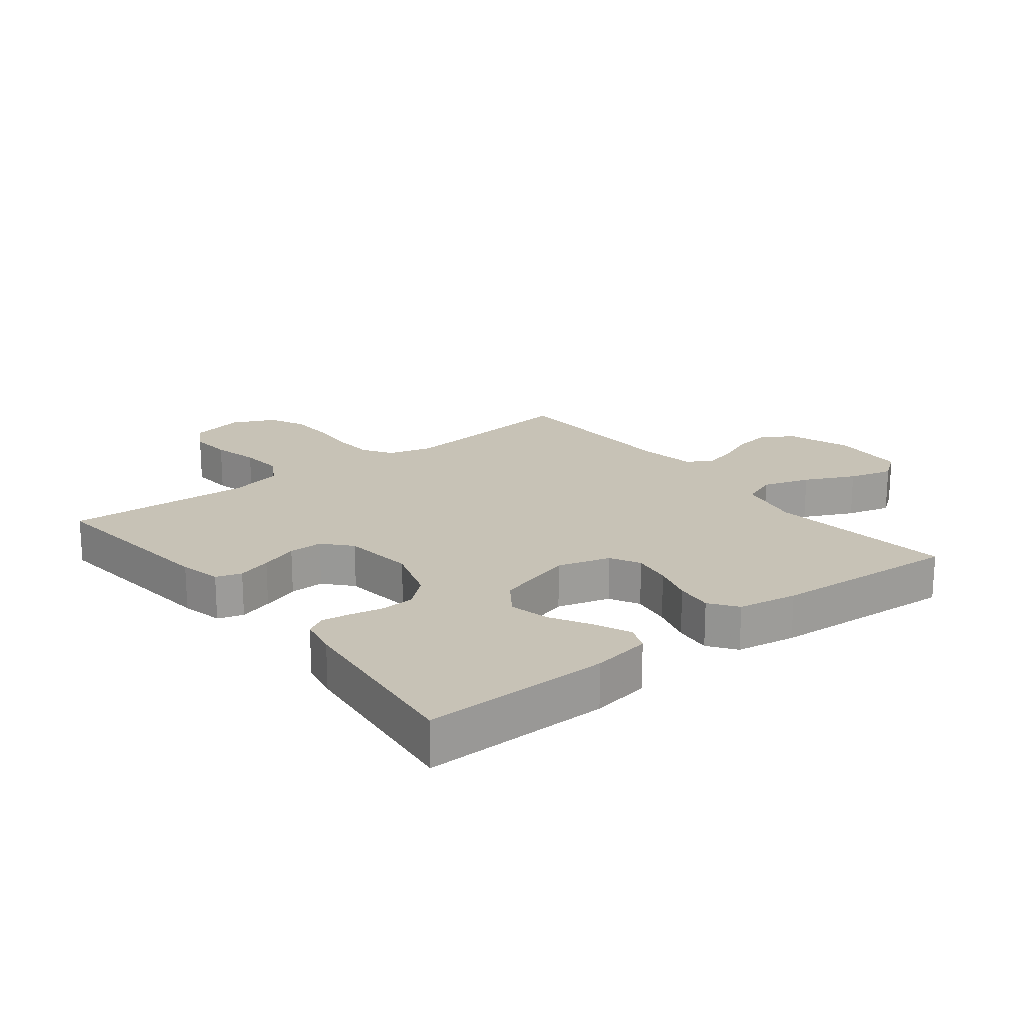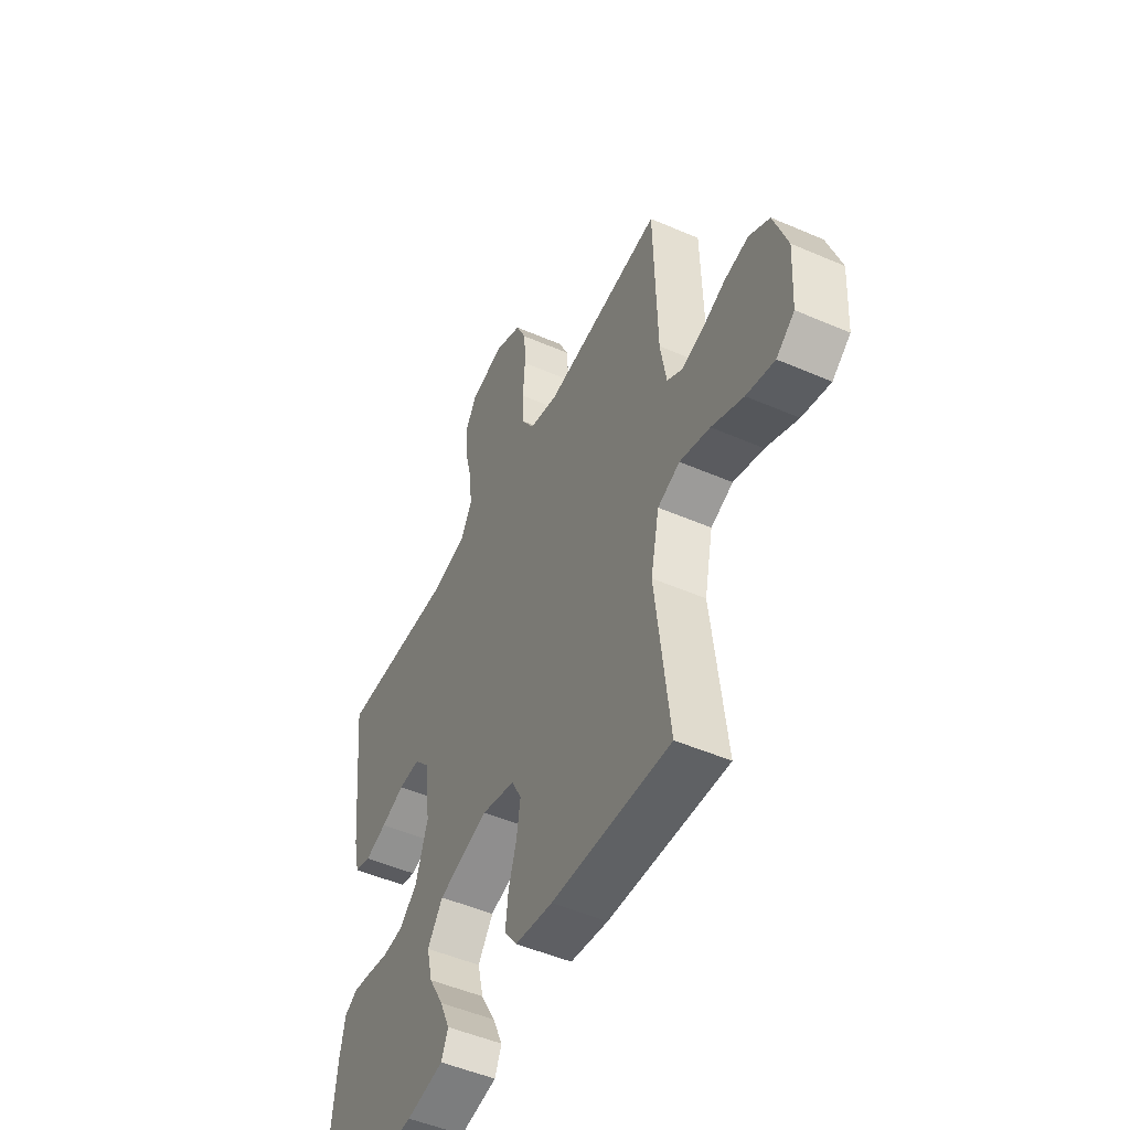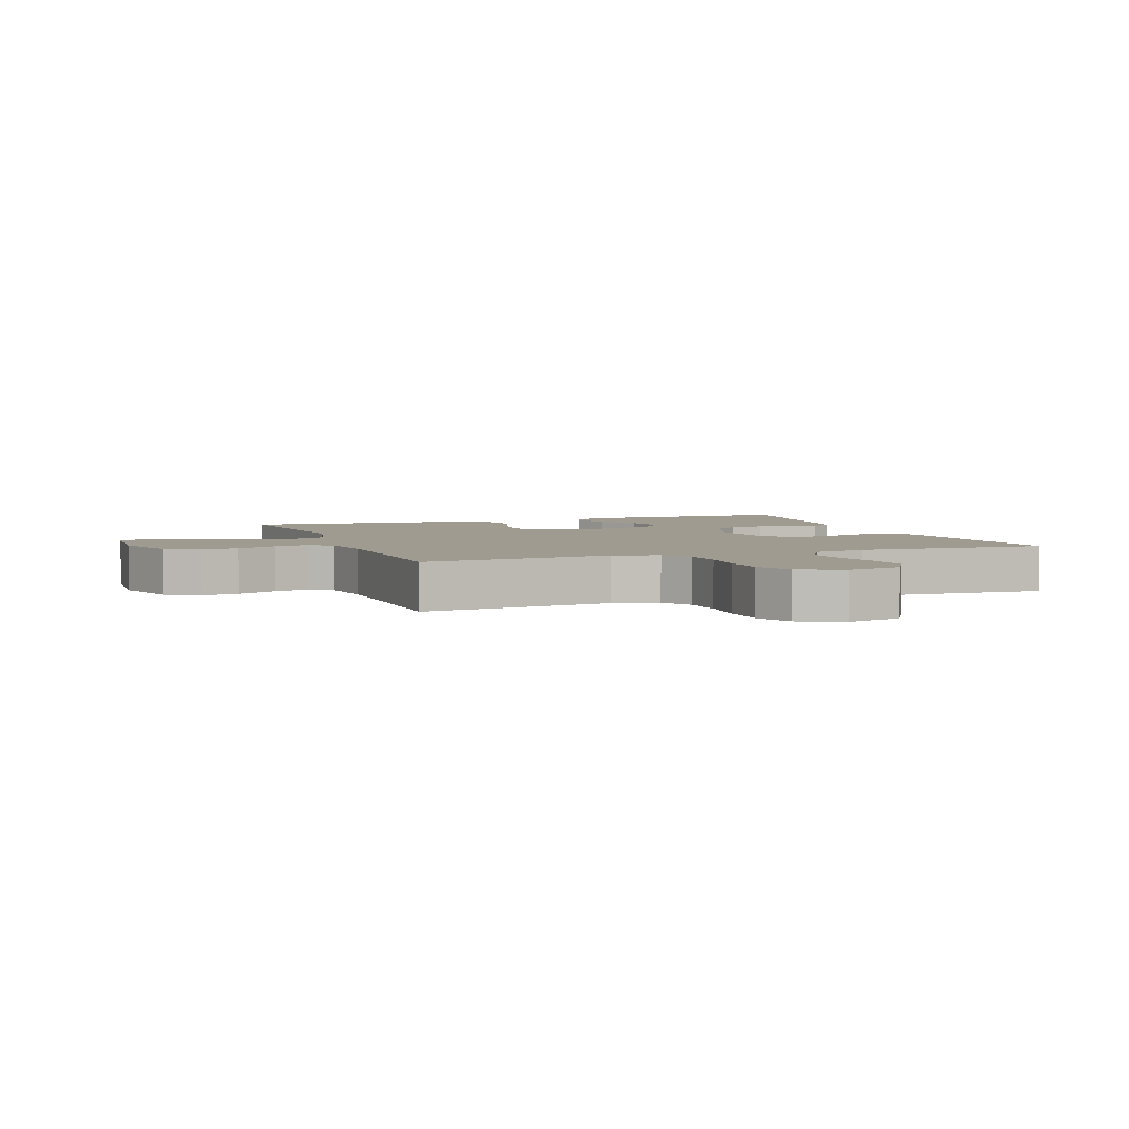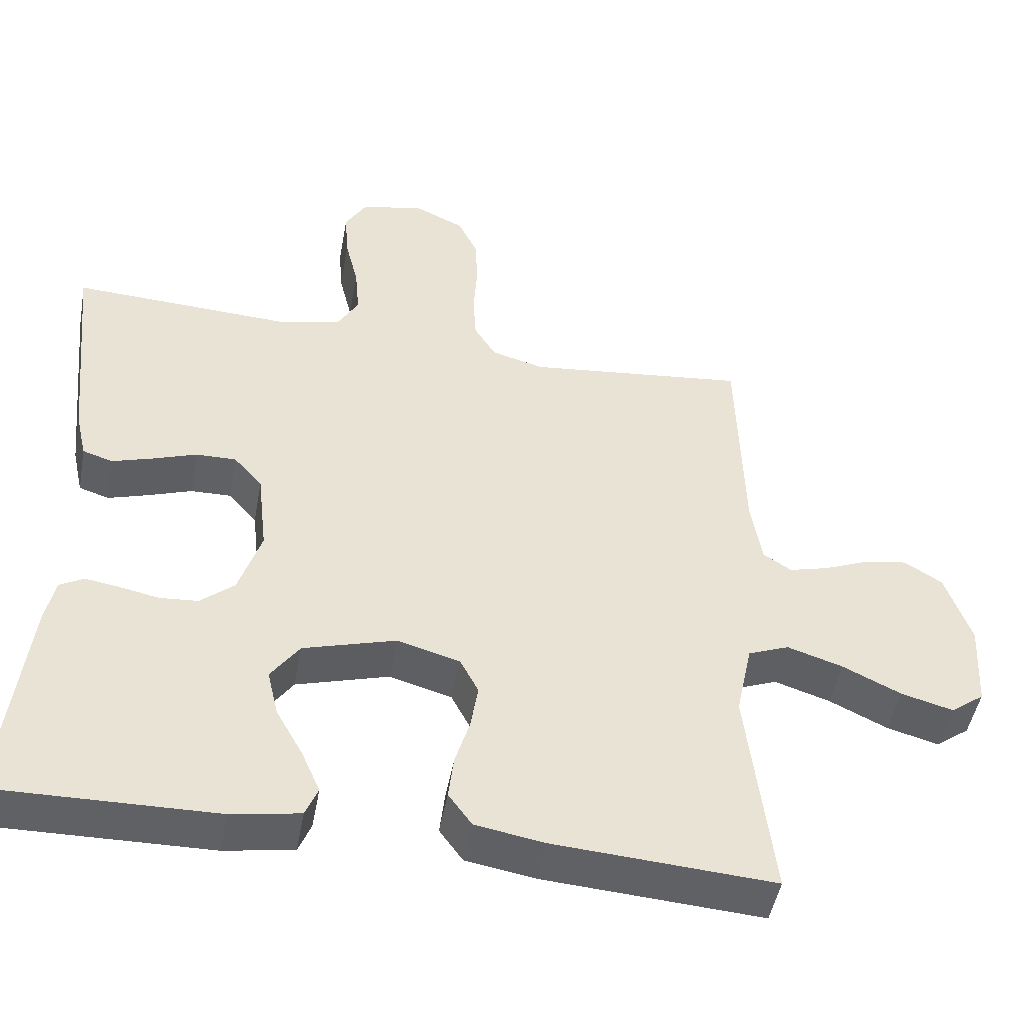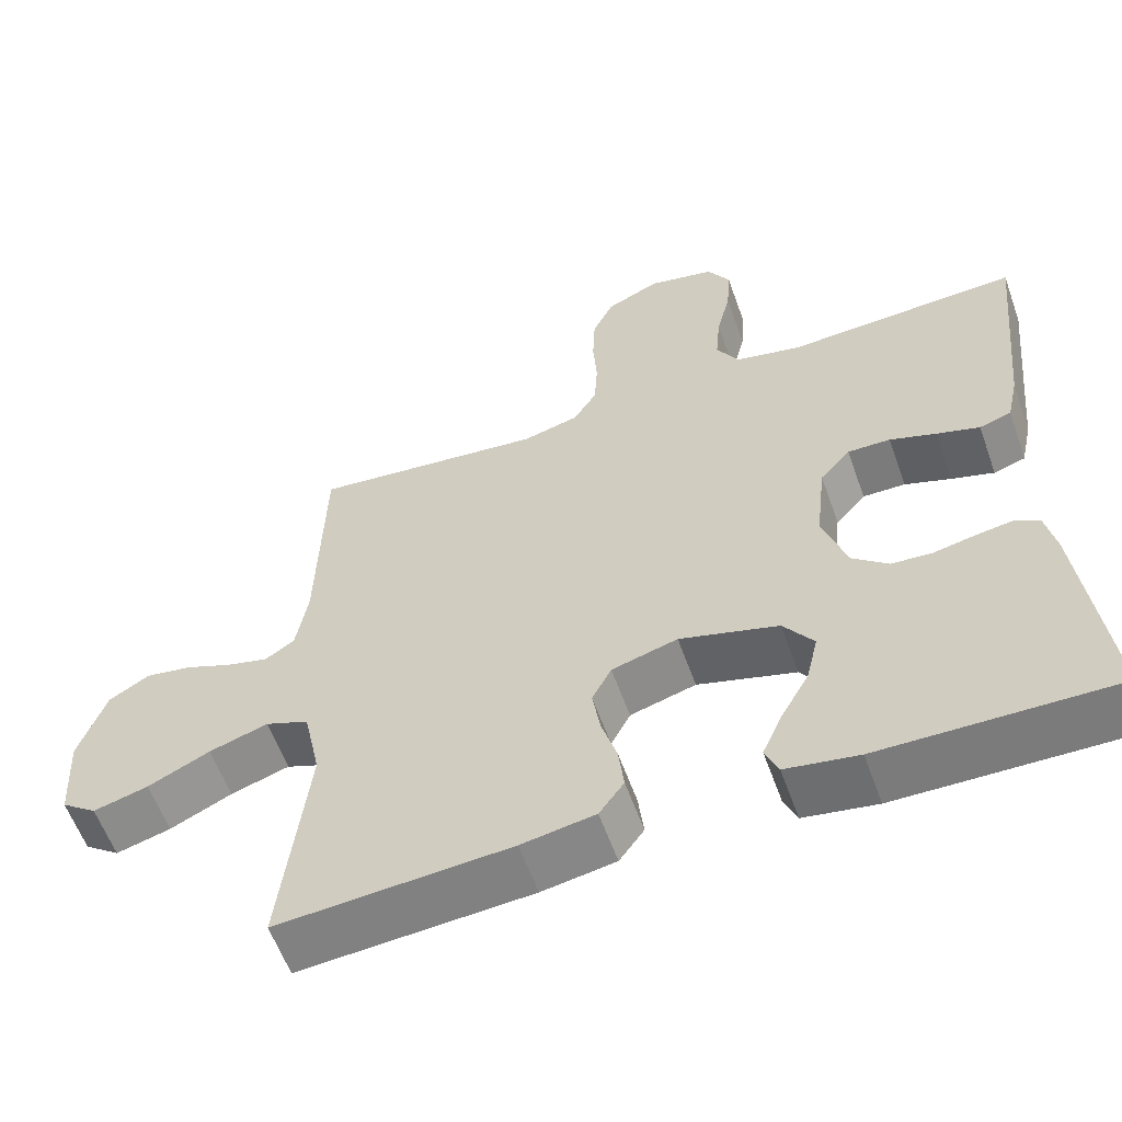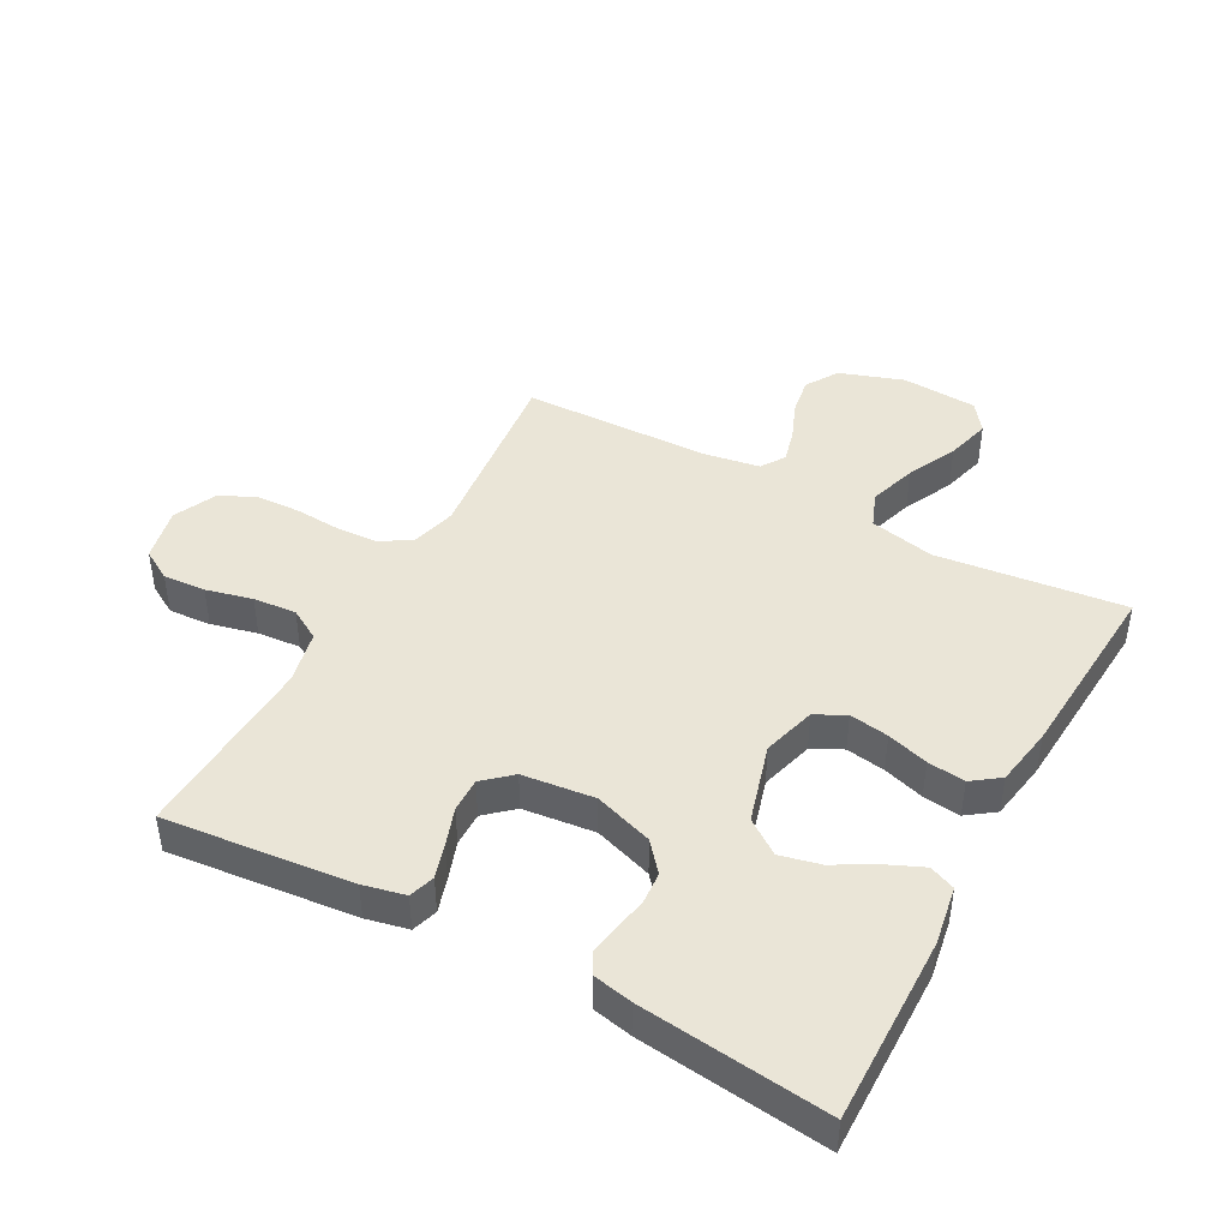
<metadata>
{"format":"obj","ext":"obj","renderer":"f3d","projection":"perspective","resolution":1024,"background":"white","views":[{"elev":19.3,"azim":141.9,"up":"+Y"},{"elev":-49.9,"azim":-115.5,"up":"+Z"},{"elev":4.2,"azim":-20.1,"up":"+Y"},{"elev":-47.9,"azim":169.6,"up":"+Z"},{"elev":-58.9,"azim":19.6,"up":"+Z"},{"elev":44.1,"azim":118.6,"up":"+Y"}]}
</metadata>
<code>
v -0.5 0.07 0.5
v -0.2 0.07 0.467
v -0.128 0.07 0.486
v -0.098 0.07 0.534
v -0.094 0.07 0.6
v -0.099 0.07 0.674
v -0.096 0.07 0.745
v -0.069 0.07 0.802
v 0 0.07 0.834
v 0.086 0.07 0.815
v 0.115 0.07 0.766
v 0.11 0.07 0.698
v 0.092 0.07 0.624
v 0.086 0.07 0.555
v 0.115 0.07 0.505
v 0.2 0.07 0.486
v 0.5 0.07 0.5
v 0.469 0.07 0.2
v 0.454 0.07 0.133
v 0.413 0.07 0.12
v 0.358 0.07 0.137
v 0.298 0.07 0.158
v 0.243 0.07 0.159
v 0.204 0.07 0.115
v 0.191 0.07 0
v 0.222 0.07 -0.094
v 0.268 0.07 -0.133
v 0.32 0.07 -0.137
v 0.374 0.07 -0.126
v 0.42 0.07 -0.119
v 0.453 0.07 -0.137
v 0.466 0.07 -0.2
v 0.5 0.07 -0.5
v 0.2 0.07 -0.495
v 0.106 0.07 -0.479
v 0.089 0.07 -0.438
v 0.114 0.07 -0.381
v 0.151 0.07 -0.315
v 0.166 0.07 -0.251
v 0.127 0.07 -0.196
v 0 0.07 -0.159
v -0.085 0.07 -0.183
v -0.11 0.07 -0.231
v -0.1 0.07 -0.294
v -0.08 0.07 -0.36
v -0.073 0.07 -0.42
v -0.105 0.07 -0.464
v -0.2 0.07 -0.48
v -0.5 0.07 -0.5
v -0.465 0.07 -0.2
v -0.487 0.07 -0.096
v -0.543 0.07 -0.074
v -0.619 0.07 -0.098
v -0.699 0.07 -0.136
v -0.77 0.07 -0.155
v -0.816 0.07 -0.121
v -0.823 0.07 0
v -0.788 0.07 0.102
v -0.736 0.07 0.134
v -0.676 0.07 0.124
v -0.615 0.07 0.099
v -0.561 0.07 0.085
v -0.523 0.07 0.11
v -0.508 0.07 0.2
v -0.5 0 0.5
v -0.2 0 0.467
v -0.128 0 0.486
v -0.098 0 0.534
v -0.094 0 0.6
v -0.099 0 0.674
v -0.096 0 0.745
v -0.069 0 0.802
v 0 0 0.834
v 0.086 0 0.815
v 0.115 0 0.766
v 0.11 0 0.698
v 0.092 0 0.624
v 0.086 0 0.555
v 0.115 0 0.505
v 0.2 0 0.486
v 0.5 0 0.5
v 0.469 0 0.2
v 0.454 0 0.133
v 0.413 0 0.12
v 0.358 0 0.137
v 0.298 0 0.158
v 0.243 0 0.159
v 0.204 0 0.115
v 0.191 0 0
v 0.222 0 -0.094
v 0.268 0 -0.133
v 0.32 0 -0.137
v 0.374 0 -0.126
v 0.42 0 -0.119
v 0.453 0 -0.137
v 0.466 0 -0.2
v 0.5 0 -0.5
v 0.2 0 -0.495
v 0.106 0 -0.479
v 0.089 0 -0.438
v 0.114 0 -0.381
v 0.151 0 -0.315
v 0.166 0 -0.251
v 0.127 0 -0.196
v 0 0 -0.159
v -0.085 0 -0.183
v -0.11 0 -0.231
v -0.1 0 -0.294
v -0.08 0 -0.36
v -0.073 0 -0.42
v -0.105 0 -0.464
v -0.2 0 -0.48
v -0.5 0 -0.5
v -0.465 0 -0.2
v -0.487 0 -0.096
v -0.543 0 -0.074
v -0.619 0 -0.098
v -0.699 0 -0.136
v -0.77 0 -0.155
v -0.816 0 -0.121
v -0.823 0 0
v -0.788 0 0.102
v -0.736 0 0.134
v -0.676 0 0.124
v -0.615 0 0.099
v -0.561 0 0.085
v -0.523 0 0.11
v -0.508 0 0.2
f 59 60 61
f 58 59 61
f 57 58 61
f 56 57 61
f 55 56 61
f 54 55 61
f 53 54 61
f 52 53 61 62
f 51 52 62 63
f 48 49 50
f 47 48 50
f 46 47 50
f 45 46 50
f 44 45 50
f 51 63 64
f 50 51 64
f 44 50 64
f 43 44 64
f 36 37 38
f 35 36 38
f 34 35 38
f 33 34 38
f 32 33 38
f 31 32 38
f 30 31 38
f 29 30 38
f 28 29 38
f 27 28 38 39
f 26 27 39 40
f 20 21 22
f 19 20 22
f 18 19 22
f 17 18 22
f 16 17 22
f 15 16 22 23
f 14 15 23 24
f 11 12 13
f 10 11 13
f 9 10 13
f 8 9 13
f 7 8 13
f 6 7 13
f 5 6 13
f 4 5 13 14
f 14 24 25
f 4 14 25
f 3 4 25
f 64 1 2
f 43 64 2
f 42 43 2
f 26 40 41
f 26 41 42
f 25 26 42
f 3 25 42
f 2 3 42
f 125 124 123
f 125 123 122
f 125 122 121
f 125 121 120
f 125 120 119
f 125 119 118
f 125 118 117
f 126 125 117 116
f 127 126 116 115
f 114 113 112
f 114 112 111
f 114 111 110
f 114 110 109
f 114 109 108
f 128 127 115
f 128 115 114
f 128 114 108
f 128 108 107
f 102 101 100
f 102 100 99
f 102 99 98
f 102 98 97
f 102 97 96
f 102 96 95
f 102 95 94
f 102 94 93
f 102 93 92
f 103 102 92 91
f 104 103 91 90
f 86 85 84
f 86 84 83
f 86 83 82
f 86 82 81
f 86 81 80
f 87 86 80 79
f 88 87 79 78
f 77 76 75
f 77 75 74
f 77 74 73
f 77 73 72
f 77 72 71
f 77 71 70
f 77 70 69
f 78 77 69 68
f 89 88 78
f 89 78 68
f 89 68 67
f 66 65 128
f 66 128 107
f 66 107 106
f 105 104 90
f 106 105 90
f 106 90 89
f 106 89 67
f 106 67 66
f 1 65 66 2
f 2 66 67 3
f 3 67 68 4
f 4 68 69 5
f 5 69 70 6
f 6 70 71 7
f 7 71 72 8
f 8 72 73 9
f 9 73 74 10
f 10 74 75 11
f 11 75 76 12
f 12 76 77 13
f 13 77 78 14
f 14 78 79 15
f 15 79 80 16
f 16 80 81 17
f 17 81 82 18
f 18 82 83 19
f 19 83 84 20
f 20 84 85 21
f 21 85 86 22
f 22 86 87 23
f 23 87 88 24
f 24 88 89 25
f 25 89 90 26
f 26 90 91 27
f 27 91 92 28
f 28 92 93 29
f 29 93 94 30
f 30 94 95 31
f 31 95 96 32
f 32 96 97 33
f 33 97 98 34
f 34 98 99 35
f 35 99 100 36
f 36 100 101 37
f 37 101 102 38
f 38 102 103 39
f 39 103 104 40
f 40 104 105 41
f 41 105 106 42
f 42 106 107 43
f 43 107 108 44
f 44 108 109 45
f 45 109 110 46
f 46 110 111 47
f 47 111 112 48
f 48 112 113 49
f 49 113 114 50
f 50 114 115 51
f 51 115 116 52
f 52 116 117 53
f 53 117 118 54
f 54 118 119 55
f 55 119 120 56
f 56 120 121 57
f 57 121 122 58
f 58 122 123 59
f 59 123 124 60
f 60 124 125 61
f 61 125 126 62
f 62 126 127 63
f 63 127 128 64
f 64 128 65 1

</code>
